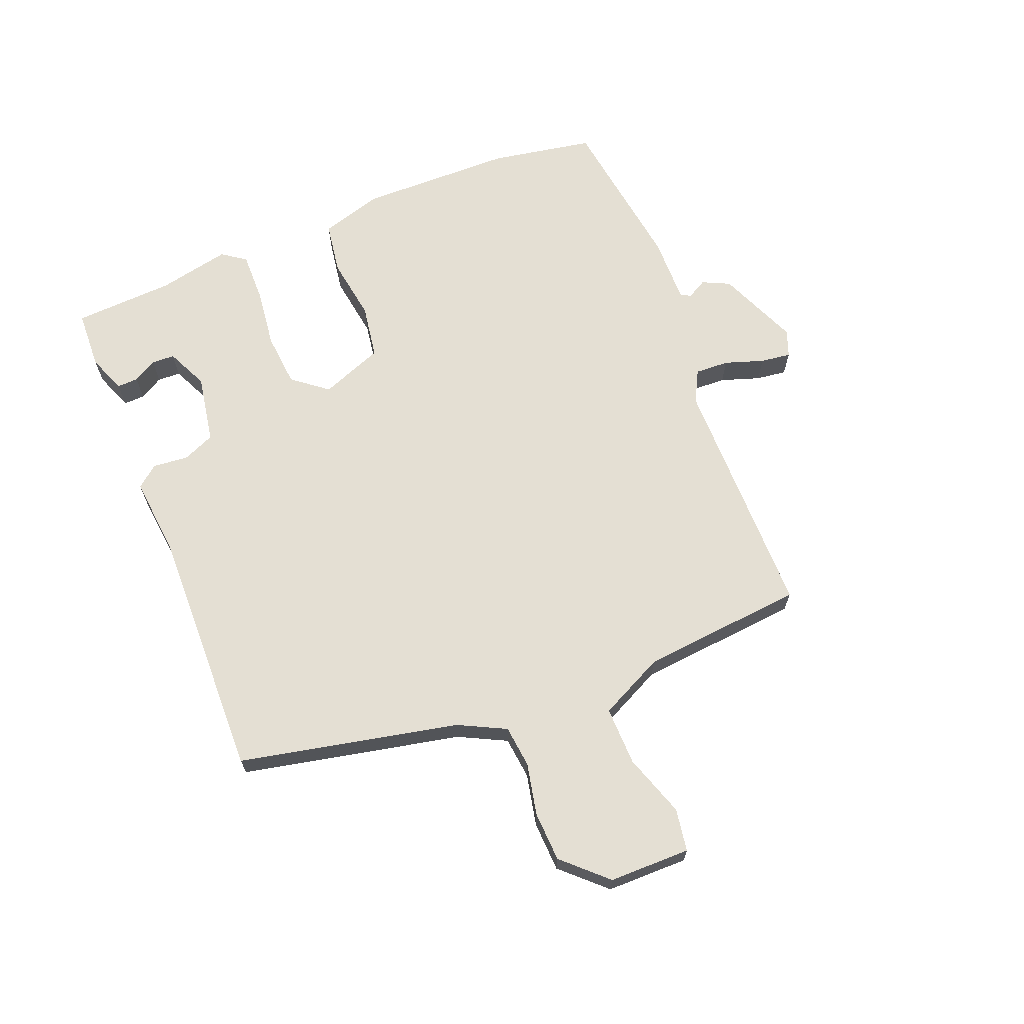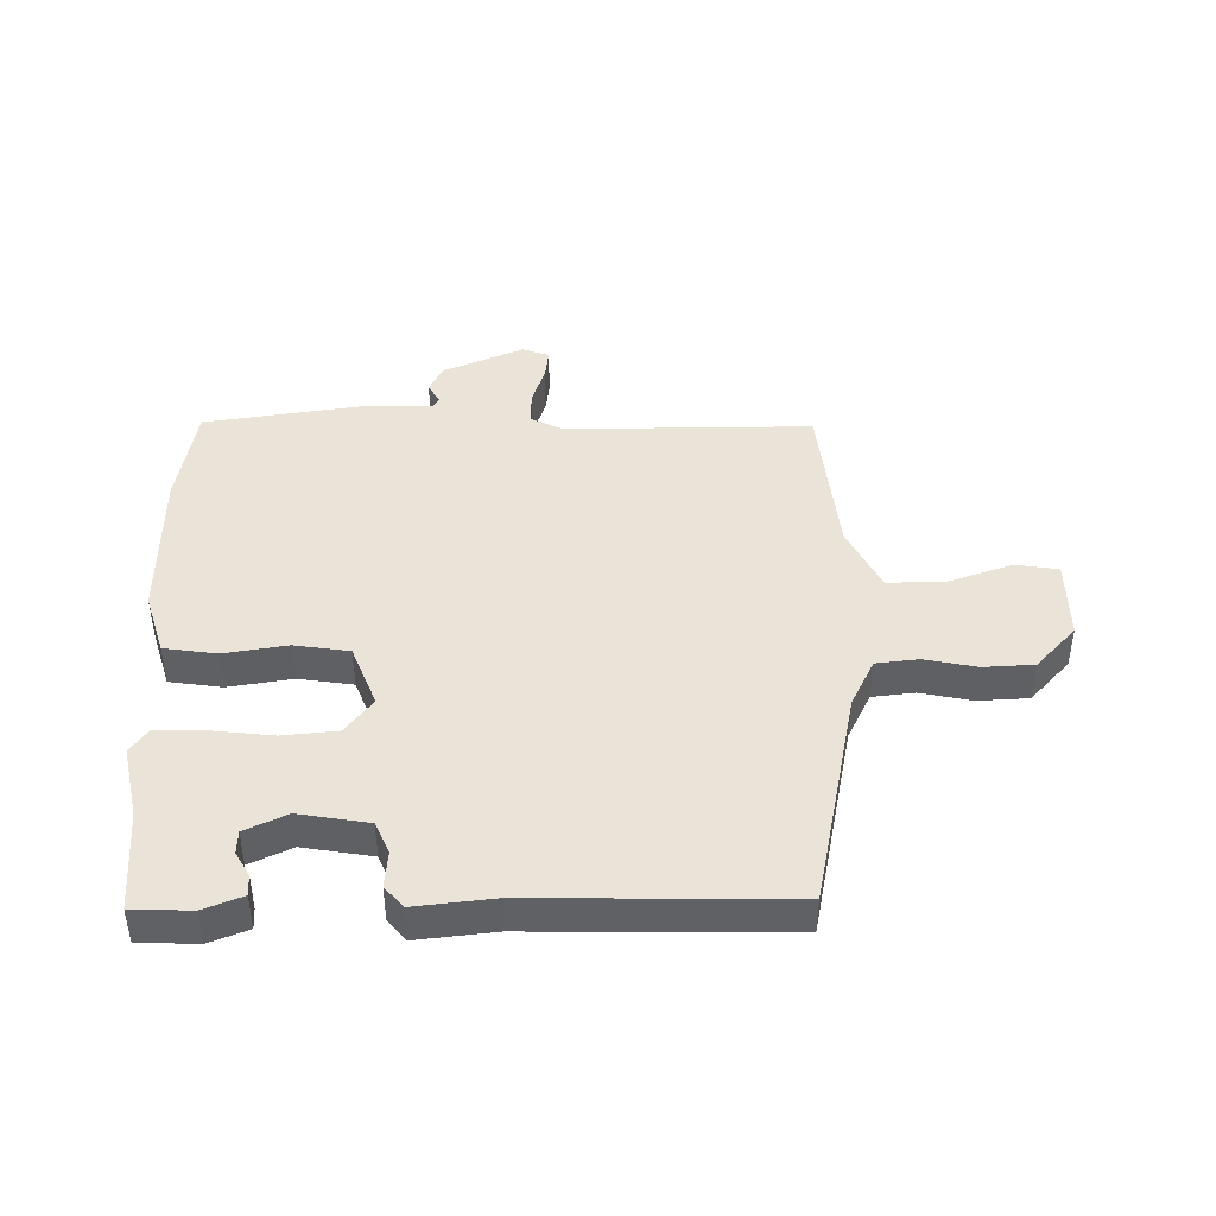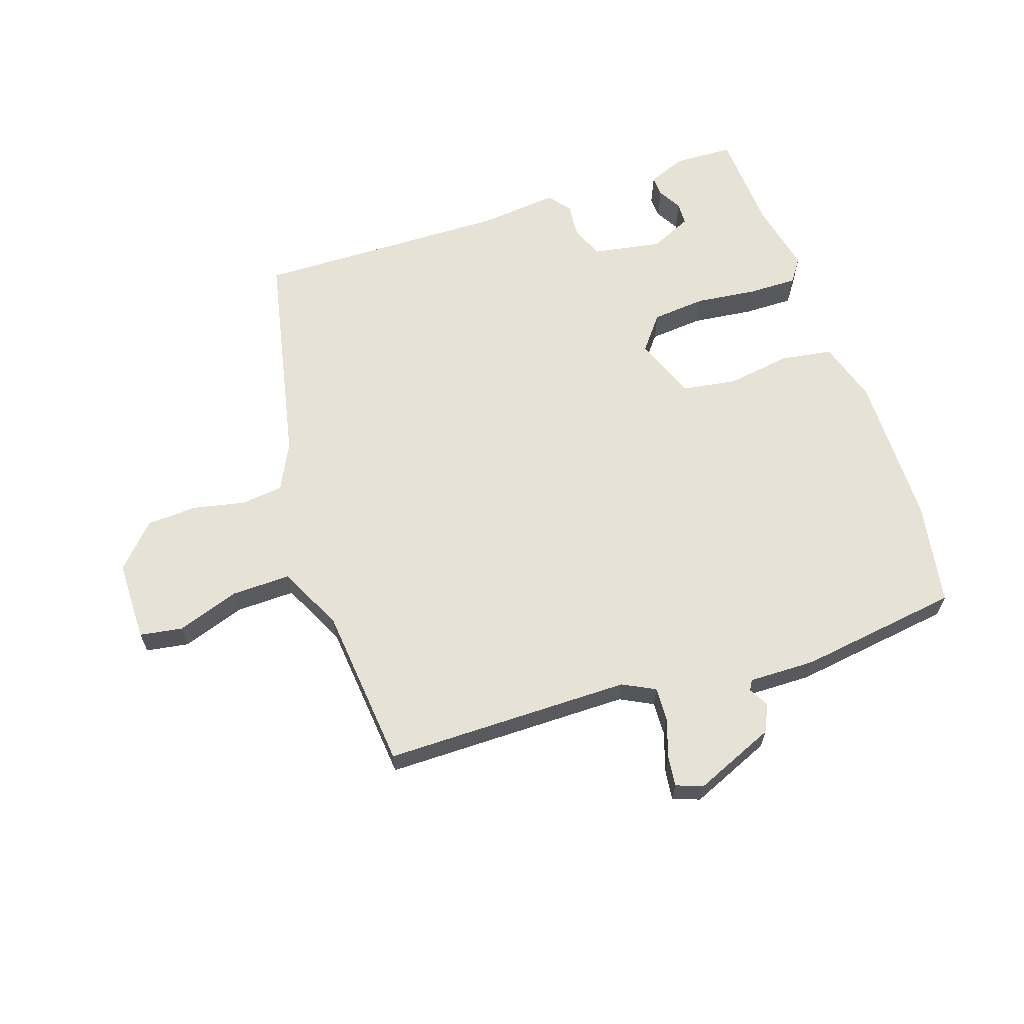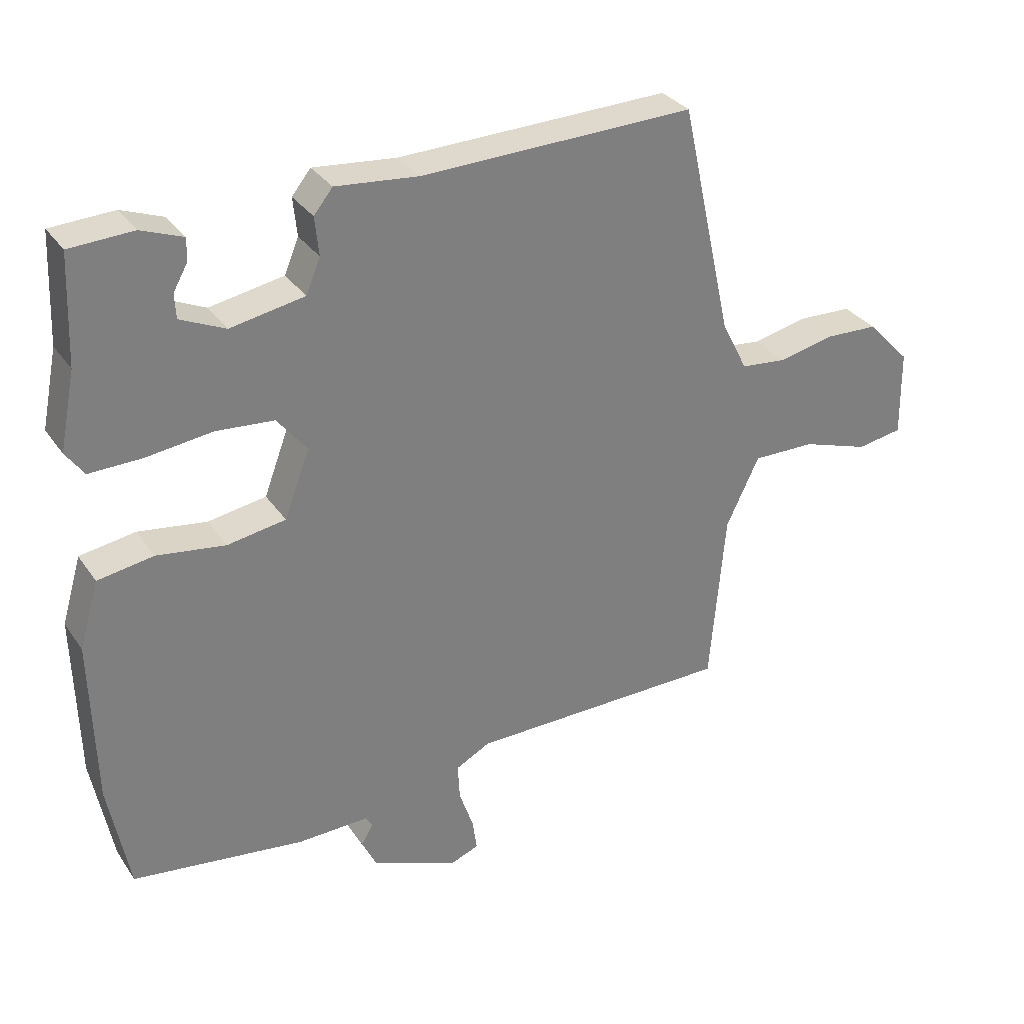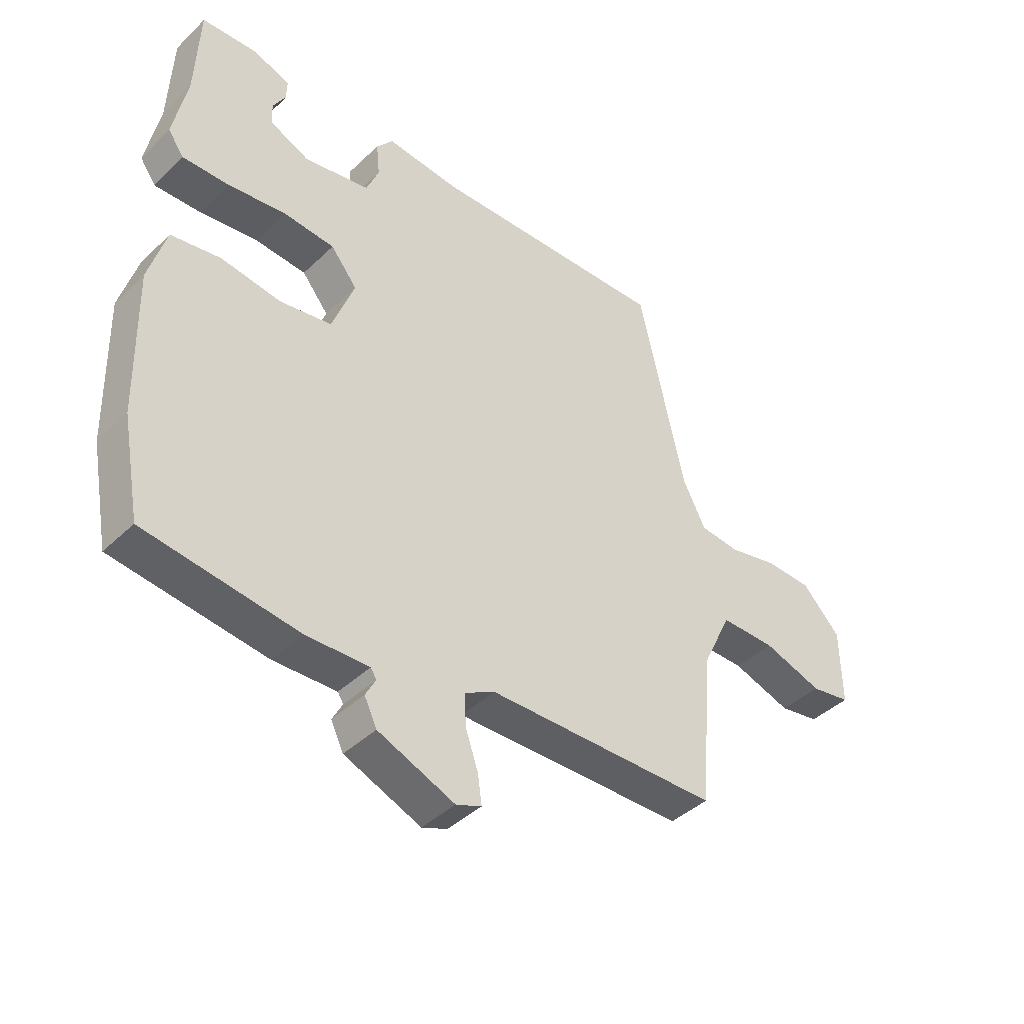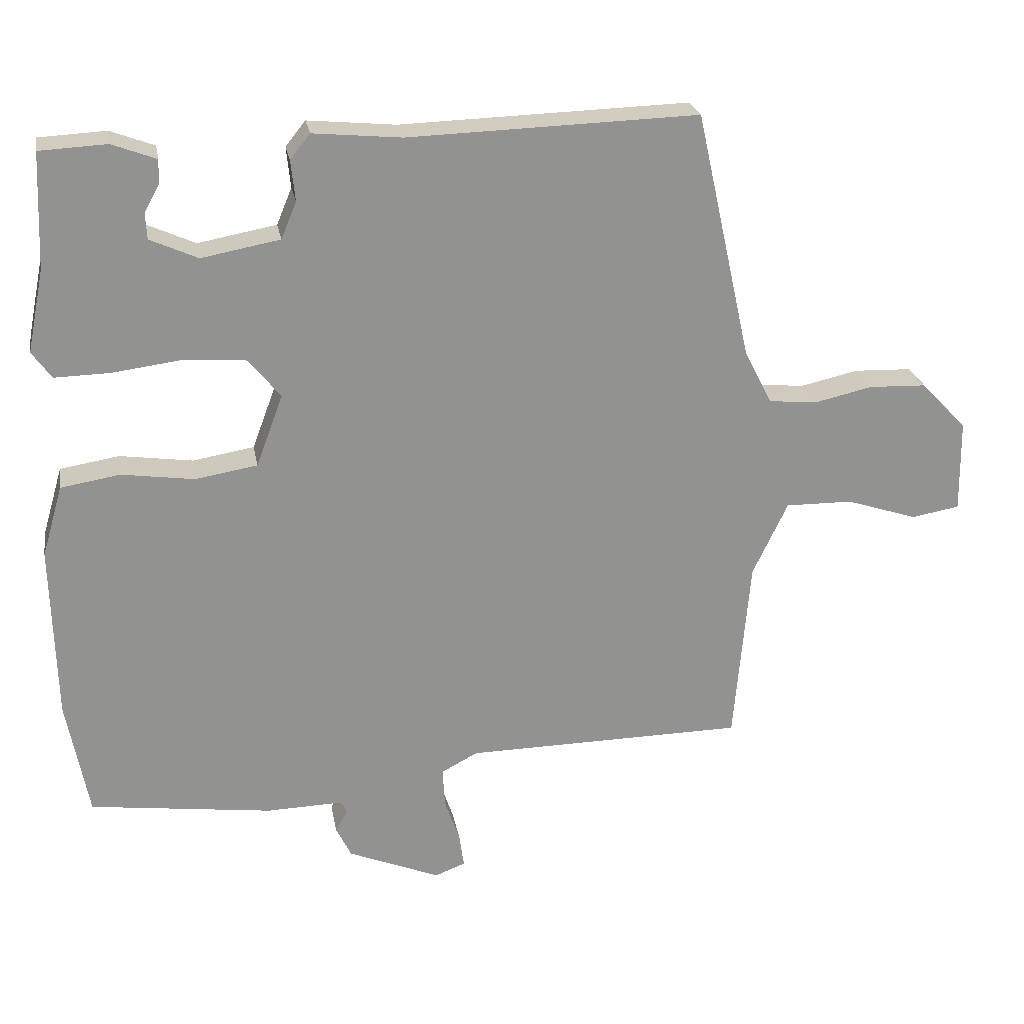
<metadata>
{"format":"obj","ext":"obj","renderer":"f3d","projection":"perspective","resolution":1024,"background":"white","views":[{"elev":66.7,"azim":67.6,"up":"+Y"},{"elev":43.4,"azim":-1.6,"up":"+Y"},{"elev":63.4,"azim":160.8,"up":"+Y"},{"elev":31.7,"azim":-28.6,"up":"+Z"},{"elev":-41.5,"azim":-41.2,"up":"+Z"},{"elev":24.0,"azim":-10.1,"up":"+Z"}]}
</metadata>
<code>
v -0.507 0.07 0.342
v -0.5 0.07 0.508
v -0.403 0.07 0.513
v -0.339 0.07 0.489
v -0.34 0.07 0.454
v -0.362 0.07 0.415
v -0.36 0.07 0.377
v -0.291 0.07 0.346
v -0.177 0.07 0.367
v -0.155 0.07 0.42
v -0.161 0.07 0.479
v -0.132 0.07 0.515
v -0.004 0.07 0.503
v 0.416 0.07 0.516
v 0.496 0.07 0.156
v 0.536 0.07 0.078
v 0.606 0.07 0.071
v 0.691 0.07 0.09
v 0.774 0.07 0.087
v 0.841 0.07 0.017
v 0.843 0.07 -0.117
v 0.773 0.07 -0.129
v 0.669 0.07 -0.095
v 0.572 0.07 -0.094
v 0.521 0.07 -0.201
v 0.498 0.07 -0.471
v 0.091 0.07 -0.476
v 0.038 0.07 -0.504
v 0.041 0.07 -0.56
v 0.063 0.07 -0.624
v 0.07 0.07 -0.674
v 0.026 0.07 -0.691
v -0.108 0.07 -0.636
v -0.13 0.07 -0.591
v -0.112 0.07 -0.558
v -0.122 0.07 -0.542
v -0.232 0.07 -0.545
v -0.498 0.07 -0.51
v -0.53 0.07 -0.34
v -0.536 0.07 -0.086
v -0.506 0.07 0.017
v -0.42 0.07 0.031
v -0.315 0.07 0.016
v -0.225 0.07 0.031
v -0.186 0.07 0.135
v -0.232 0.07 0.192
v -0.321 0.07 0.199
v -0.422 0.07 0.186
v -0.503 0.07 0.184
v -0.531 0.07 0.223
v -0.507 0 0.342
v -0.5 0 0.508
v -0.403 0 0.513
v -0.339 0 0.489
v -0.34 0 0.454
v -0.362 0 0.415
v -0.36 0 0.377
v -0.291 0 0.346
v -0.177 0 0.367
v -0.155 0 0.42
v -0.161 0 0.479
v -0.132 0 0.515
v -0.004 0 0.503
v 0.416 0 0.516
v 0.496 0 0.156
v 0.536 0 0.078
v 0.606 0 0.071
v 0.691 0 0.09
v 0.774 0 0.087
v 0.841 0 0.017
v 0.843 0 -0.117
v 0.773 0 -0.129
v 0.669 0 -0.095
v 0.572 0 -0.094
v 0.521 0 -0.201
v 0.498 0 -0.471
v 0.091 0 -0.476
v 0.038 0 -0.504
v 0.041 0 -0.56
v 0.063 0 -0.624
v 0.07 0 -0.674
v 0.026 0 -0.691
v -0.108 0 -0.636
v -0.13 0 -0.591
v -0.112 0 -0.558
v -0.122 0 -0.542
v -0.232 0 -0.545
v -0.498 0 -0.51
v -0.53 0 -0.34
v -0.536 0 -0.086
v -0.506 0 0.017
v -0.42 0 0.031
v -0.315 0 0.016
v -0.225 0 0.031
v -0.186 0 0.135
v -0.232 0 0.192
v -0.321 0 0.199
v -0.422 0 0.186
v -0.503 0 0.184
v -0.531 0 0.223
f 47 48 49 50
f 46 47 50 1
f 40 41 42 43
f 40 43 44
f 39 40 44
f 36 37 38 39
f 36 39 44
f 35 36 44 45
f 33 34 35
f 32 33 35
f 29 30 31 32
f 28 29 32 35
f 27 28 35 45
f 25 26 27 45
f 20 21 22 23
f 20 23 24
f 17 18 19 20
f 16 17 20 24
f 15 16 24 25
f 13 14 15 25
f 10 11 12 13
f 9 10 13 25
f 3 4 5 6
f 3 6 7
f 2 3 7
f 46 1 2 7
f 45 46 7 8
f 8 9 25 45
f 100 99 98 97
f 51 100 97 96
f 93 92 91 90
f 94 93 90
f 94 90 89
f 89 88 87 86
f 94 89 86
f 95 94 86 85
f 85 84 83
f 85 83 82
f 82 81 80 79
f 85 82 79 78
f 95 85 78 77
f 95 77 76 75
f 73 72 71 70
f 74 73 70
f 70 69 68 67
f 74 70 67 66
f 75 74 66 65
f 75 65 64 63
f 63 62 61 60
f 75 63 60 59
f 56 55 54 53
f 57 56 53
f 57 53 52
f 57 52 51 96
f 58 57 96 95
f 95 75 59 58
f 1 51 52 2
f 2 52 53 3
f 3 53 54 4
f 4 54 55 5
f 5 55 56 6
f 6 56 57 7
f 7 57 58 8
f 8 58 59 9
f 9 59 60 10
f 10 60 61 11
f 11 61 62 12
f 12 62 63 13
f 13 63 64 14
f 14 64 65 15
f 15 65 66 16
f 16 66 67 17
f 17 67 68 18
f 18 68 69 19
f 19 69 70 20
f 20 70 71 21
f 21 71 72 22
f 22 72 73 23
f 23 73 74 24
f 24 74 75 25
f 25 75 76 26
f 26 76 77 27
f 27 77 78 28
f 28 78 79 29
f 29 79 80 30
f 30 80 81 31
f 31 81 82 32
f 32 82 83 33
f 33 83 84 34
f 34 84 85 35
f 35 85 86 36
f 36 86 87 37
f 37 87 88 38
f 38 88 89 39
f 39 89 90 40
f 40 90 91 41
f 41 91 92 42
f 42 92 93 43
f 43 93 94 44
f 44 94 95 45
f 45 95 96 46
f 46 96 97 47
f 47 97 98 48
f 48 98 99 49
f 49 99 100 50
f 50 100 51 1

</code>
